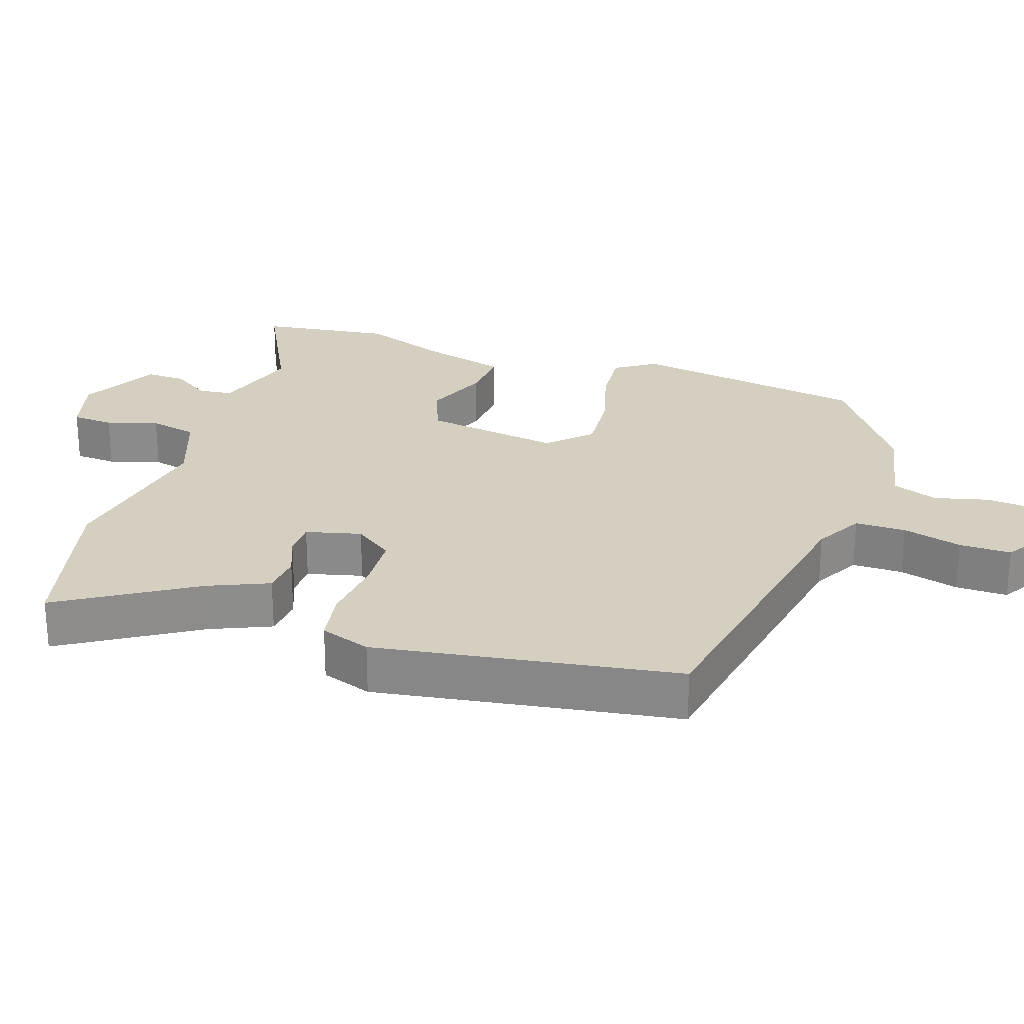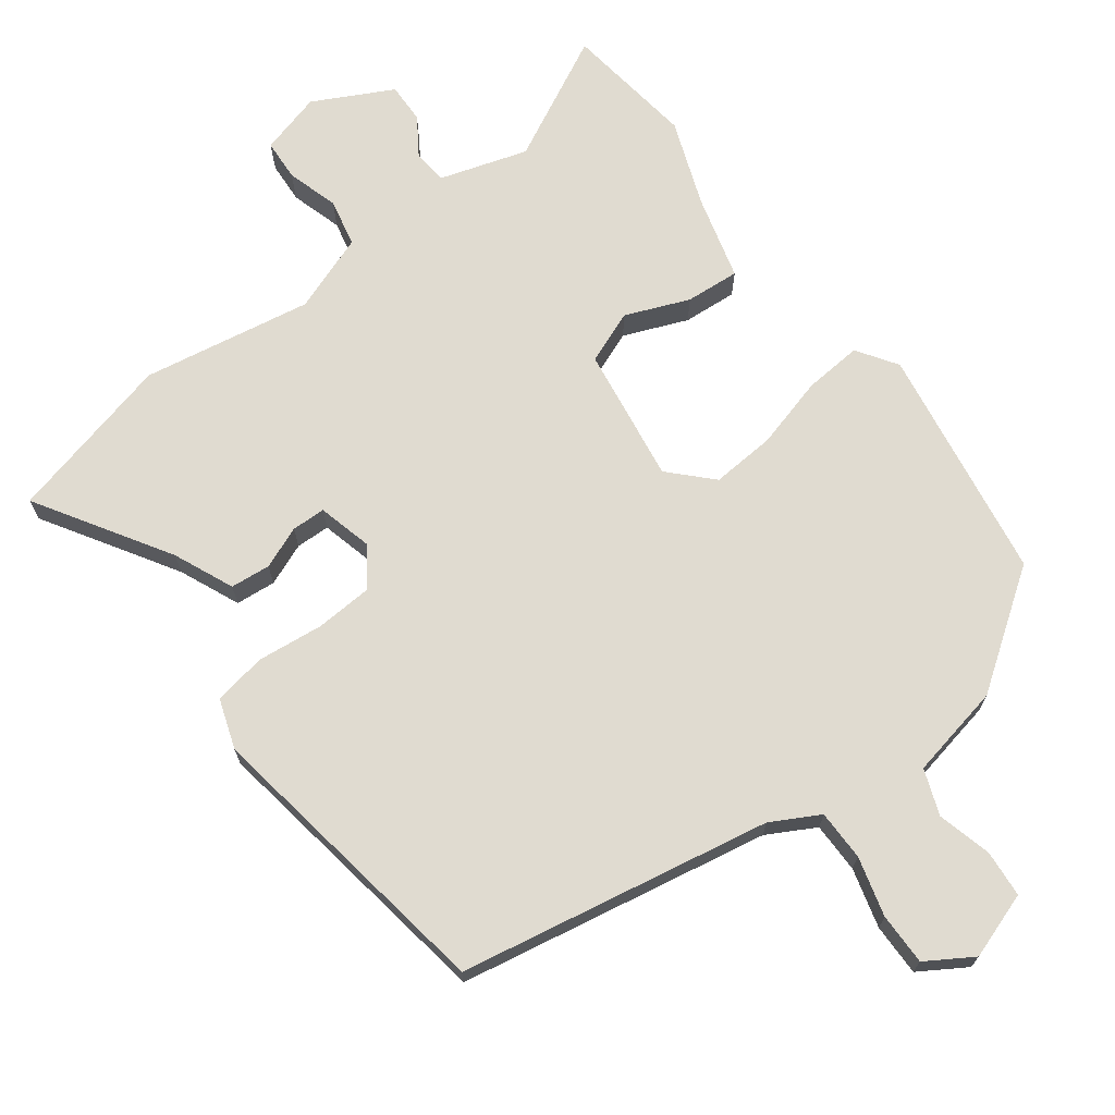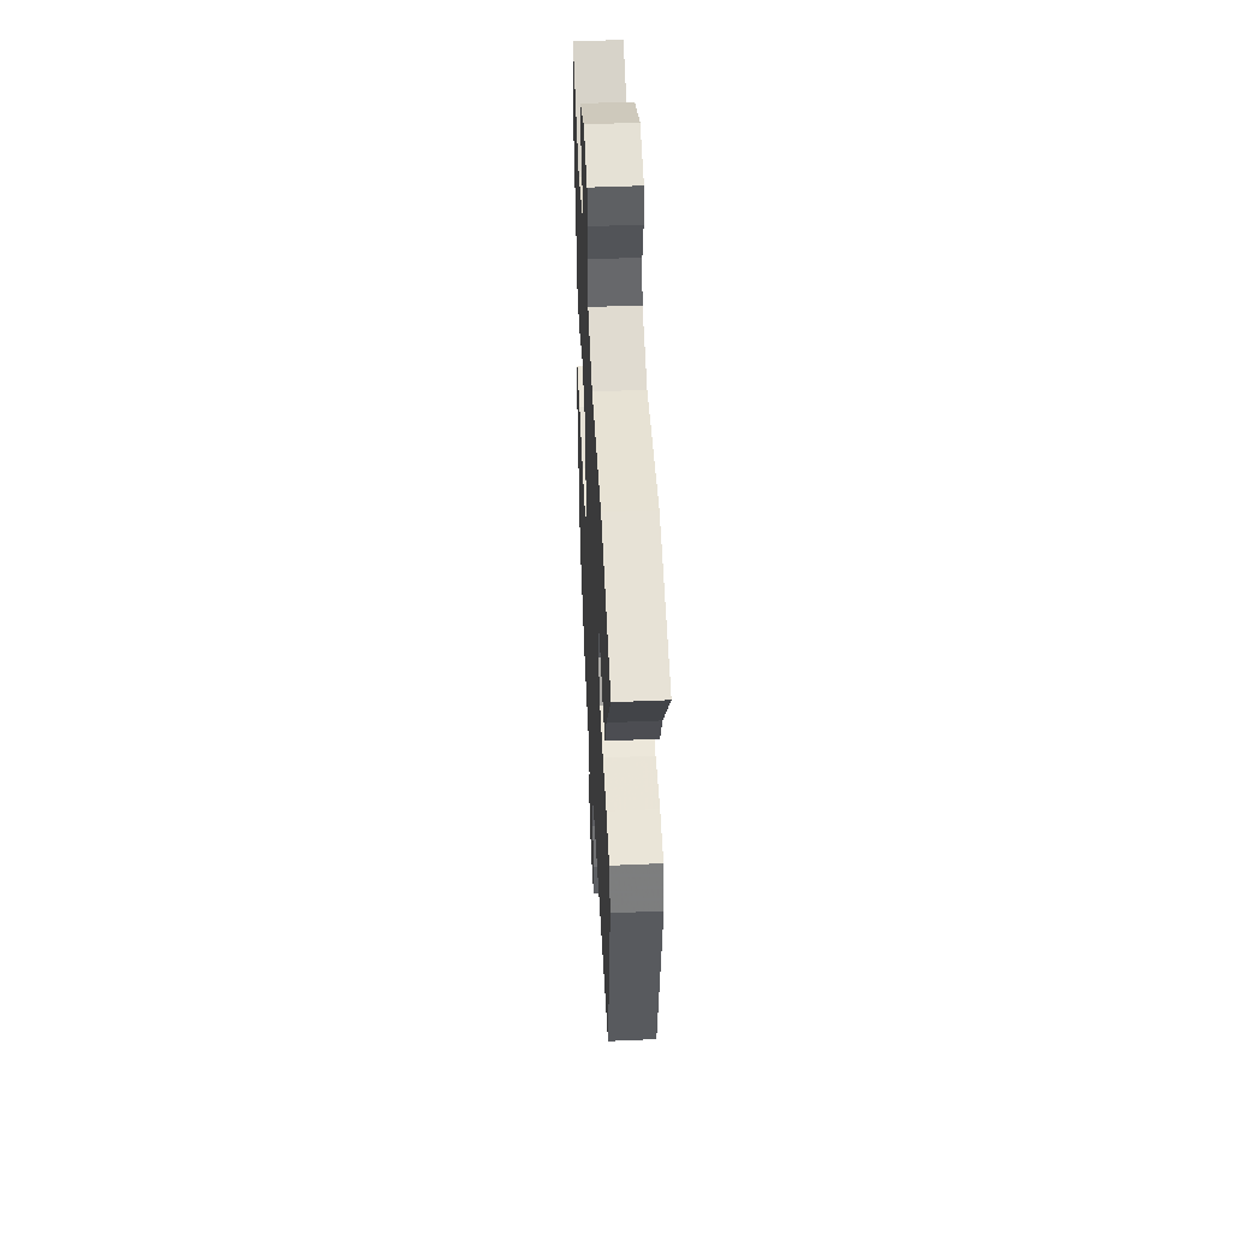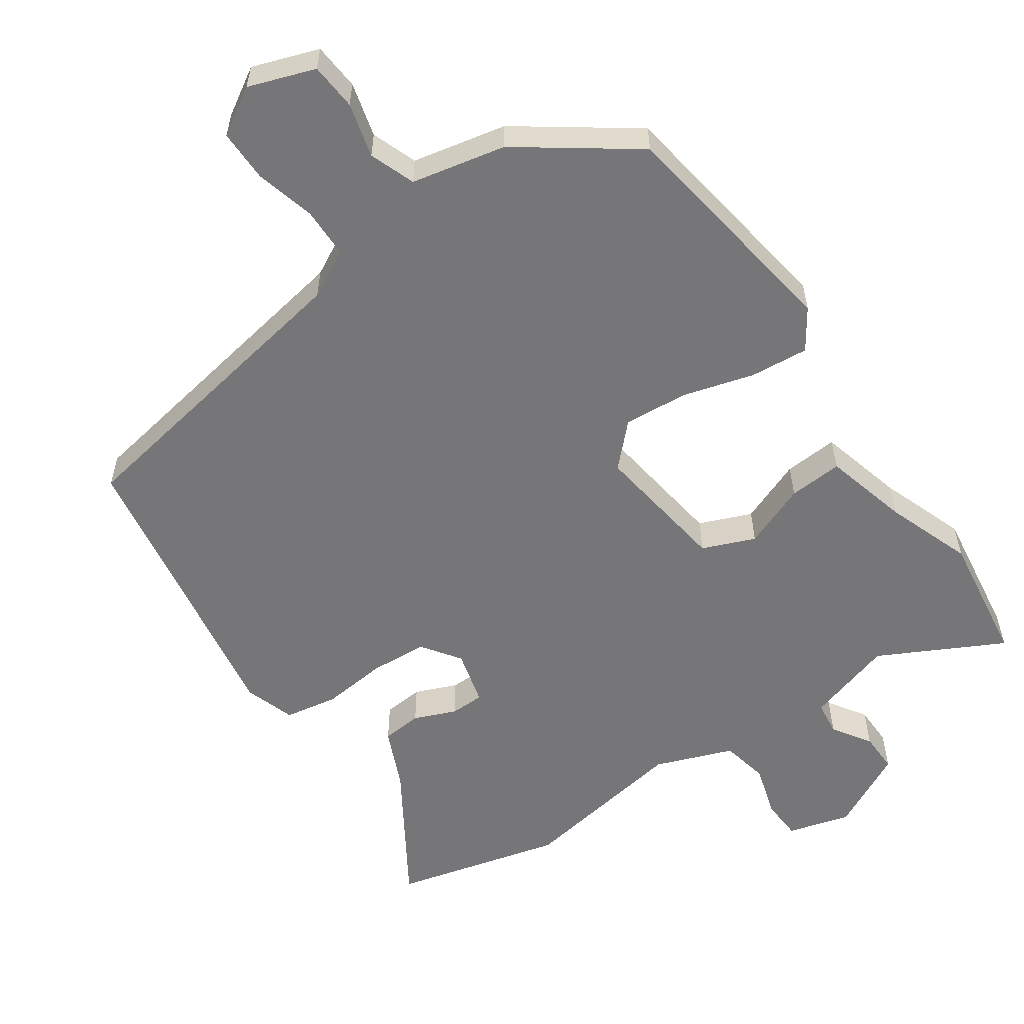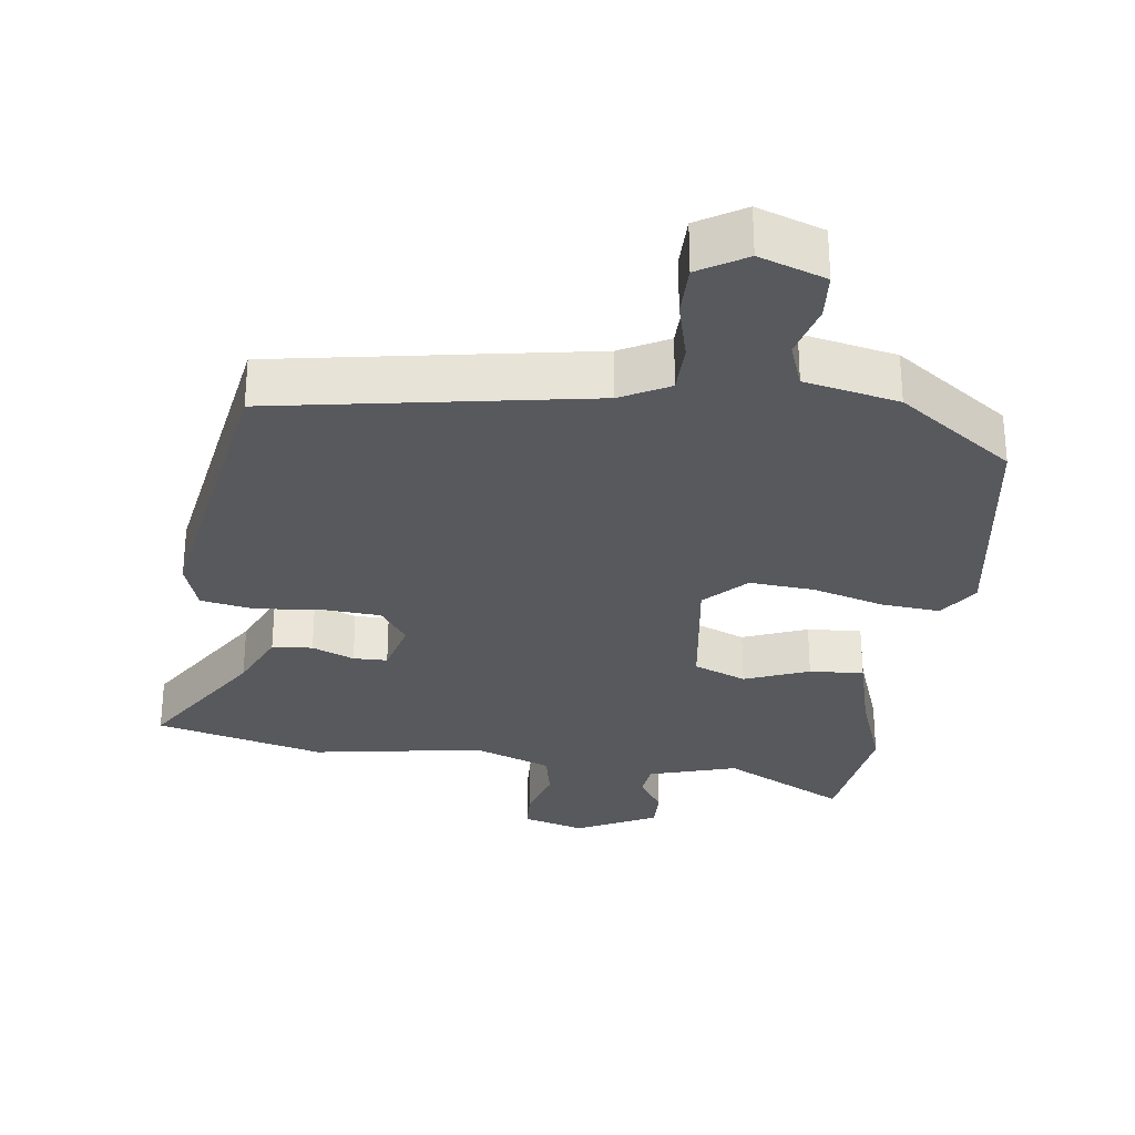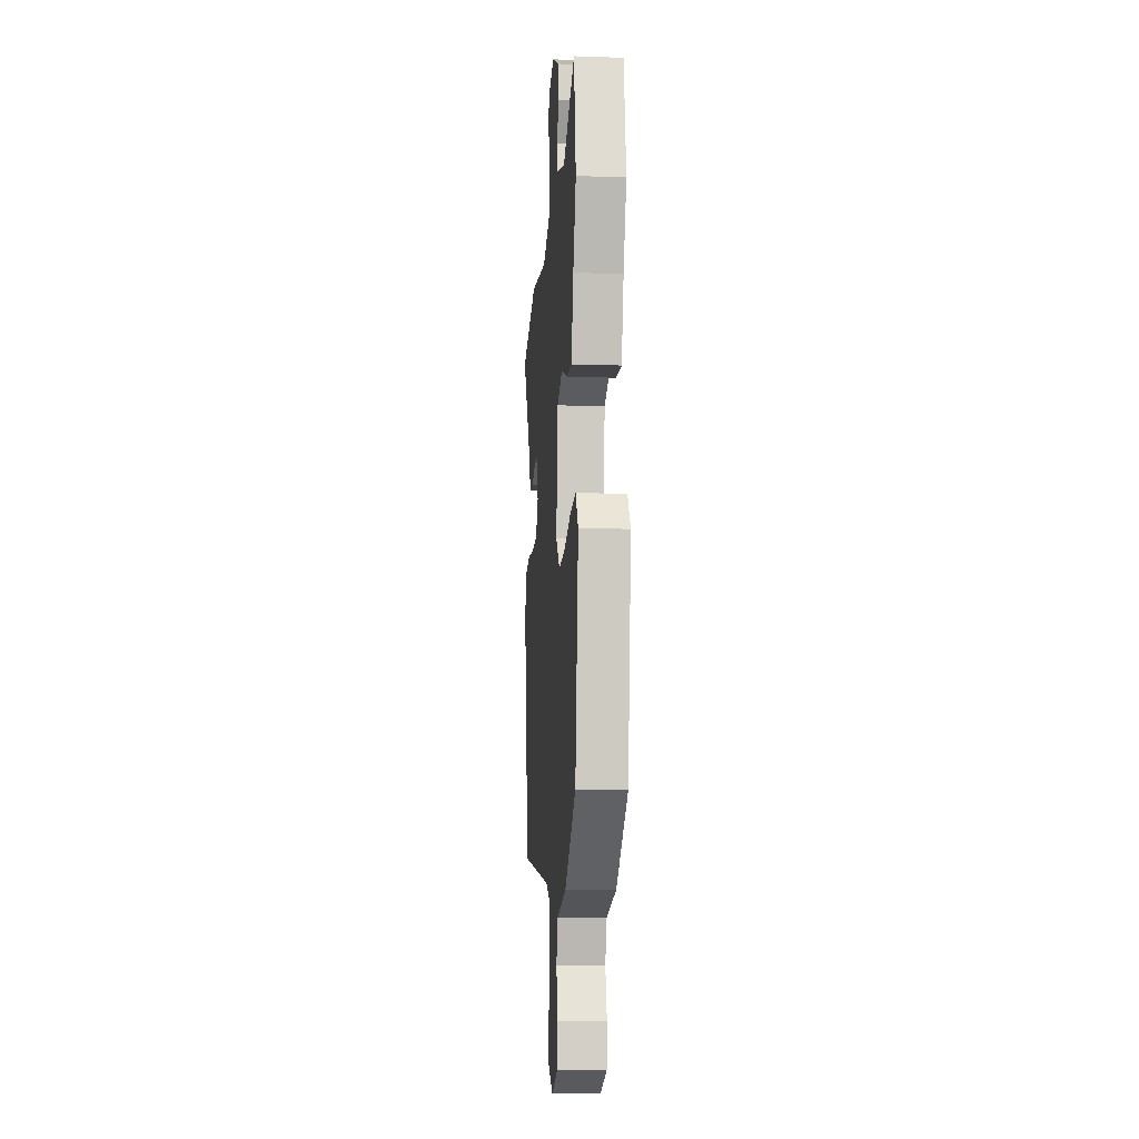
<metadata>
{"format":"obj","ext":"obj","renderer":"f3d","projection":"perspective","resolution":1024,"background":"white","views":[{"elev":25.9,"azim":110.0,"up":"+Y"},{"elev":69.9,"azim":144.6,"up":"+Y"},{"elev":48.5,"azim":87.1,"up":"+Z"},{"elev":-56.9,"azim":-144.4,"up":"+Y"},{"elev":-29.7,"azim":173.4,"up":"+Y"},{"elev":-11.1,"azim":-94.7,"up":"+Z"}]}
</metadata>
<code>
v -0.511 0.07 0.432
v -0.481 0.07 0.62
v -0.305 0.07 0.525
v -0.178 0.07 0.561
v -0.171 0.07 0.61
v -0.206 0.07 0.666
v -0.206 0.07 0.724
v -0.091 0.07 0.78
v -0.002 0.07 0.753
v 0 0.07 0.693
v -0.024 0.07 0.619
v -0.011 0.07 0.55
v 0.1 0.07 0.506
v 0.346 0.07 0.542
v 0.587 0.07 0.476
v 0.464 0.07 0.288
v 0.424 0.07 0.202
v 0.366 0.07 0.198
v 0.306 0.07 0.224
v 0.257 0.07 0.224
v 0.235 0.07 0.145
v 0.273 0.07 0.089
v 0.356 0.07 0.082
v 0.451 0.07 0.09
v 0.527 0.07 0.075
v 0.55 0.07 0.002
v 0.471 0.07 -0.43
v 0.019 0.07 -0.501
v -0.051 0.07 -0.537
v -0.053 0.07 -0.61
v -0.032 0.07 -0.696
v -0.033 0.07 -0.771
v -0.101 0.07 -0.811
v -0.196 0.07 -0.776
v -0.2 0.07 -0.708
v -0.178 0.07 -0.63
v -0.201 0.07 -0.564
v -0.336 0.07 -0.533
v -0.499 0.07 -0.412
v -0.545 0.07 -0.071
v -0.505 0.07 -0.014
v -0.421 0.07 -0.023
v -0.319 0.07 -0.054
v -0.226 0.07 -0.063
v -0.168 0.07 -0.006
v -0.192 0.07 0.191
v -0.267 0.07 0.223
v -0.36 0.07 0.188
v -0.438 0.07 0.184
v -0.468 0.07 0.307
v -0.511 0 0.432
v -0.481 0 0.62
v -0.305 0 0.525
v -0.178 0 0.561
v -0.171 0 0.61
v -0.206 0 0.666
v -0.206 0 0.724
v -0.091 0 0.78
v -0.002 0 0.753
v 0 0 0.693
v -0.024 0 0.619
v -0.011 0 0.55
v 0.1 0 0.506
v 0.346 0 0.542
v 0.587 0 0.476
v 0.464 0 0.288
v 0.424 0 0.202
v 0.366 0 0.198
v 0.306 0 0.224
v 0.257 0 0.224
v 0.235 0 0.145
v 0.273 0 0.089
v 0.356 0 0.082
v 0.451 0 0.09
v 0.527 0 0.075
v 0.55 0 0.002
v 0.471 0 -0.43
v 0.019 0 -0.501
v -0.051 0 -0.537
v -0.053 0 -0.61
v -0.032 0 -0.696
v -0.033 0 -0.771
v -0.101 0 -0.811
v -0.196 0 -0.776
v -0.2 0 -0.708
v -0.178 0 -0.63
v -0.201 0 -0.564
v -0.336 0 -0.533
v -0.499 0 -0.412
v -0.545 0 -0.071
v -0.505 0 -0.014
v -0.421 0 -0.023
v -0.319 0 -0.054
v -0.226 0 -0.063
v -0.168 0 -0.006
v -0.192 0 0.191
v -0.267 0 0.223
v -0.36 0 0.188
v -0.438 0 0.184
v -0.468 0 0.307
f 47 48 49 50
f 1 2 3
f 50 1 3
f 47 50 3
f 46 47 3 4
f 45 46 4 5
f 41 42 43
f 40 41 43
f 39 40 43
f 38 39 43
f 37 38 43
f 36 37 43 44
f 34 35 36
f 33 34 36
f 32 33 36
f 31 32 36
f 30 31 36
f 36 44 45
f 30 36 45
f 29 30 45
f 26 27 28
f 25 26 28
f 24 25 28
f 23 24 28
f 28 29 45
f 23 28 45
f 22 23 45
f 16 17 18 19
f 16 19 20
f 15 16 20
f 14 15 20
f 13 14 20
f 12 13 20 21
f 9 10 11
f 8 9 11
f 7 8 11
f 6 7 11
f 5 6 11
f 5 11 12
f 21 22 45 5
f 5 12 21
f 100 99 98 97
f 53 52 51
f 53 51 100
f 53 100 97
f 54 53 97 96
f 55 54 96 95
f 93 92 91
f 93 91 90
f 93 90 89
f 93 89 88
f 93 88 87
f 94 93 87 86
f 86 85 84
f 86 84 83
f 86 83 82
f 86 82 81
f 86 81 80
f 95 94 86
f 95 86 80
f 95 80 79
f 78 77 76
f 78 76 75
f 78 75 74
f 78 74 73
f 95 79 78
f 95 78 73
f 95 73 72
f 69 68 67 66
f 70 69 66
f 70 66 65
f 70 65 64
f 70 64 63
f 71 70 63 62
f 61 60 59
f 61 59 58
f 61 58 57
f 61 57 56
f 61 56 55
f 62 61 55
f 55 95 72 71
f 71 62 55
f 1 51 52 2
f 2 52 53 3
f 3 53 54 4
f 4 54 55 5
f 5 55 56 6
f 6 56 57 7
f 7 57 58 8
f 8 58 59 9
f 9 59 60 10
f 10 60 61 11
f 11 61 62 12
f 12 62 63 13
f 13 63 64 14
f 14 64 65 15
f 15 65 66 16
f 16 66 67 17
f 17 67 68 18
f 18 68 69 19
f 19 69 70 20
f 20 70 71 21
f 21 71 72 22
f 22 72 73 23
f 23 73 74 24
f 24 74 75 25
f 25 75 76 26
f 26 76 77 27
f 27 77 78 28
f 28 78 79 29
f 29 79 80 30
f 30 80 81 31
f 31 81 82 32
f 32 82 83 33
f 33 83 84 34
f 34 84 85 35
f 35 85 86 36
f 36 86 87 37
f 37 87 88 38
f 38 88 89 39
f 39 89 90 40
f 40 90 91 41
f 41 91 92 42
f 42 92 93 43
f 43 93 94 44
f 44 94 95 45
f 45 95 96 46
f 46 96 97 47
f 47 97 98 48
f 48 98 99 49
f 49 99 100 50
f 50 100 51 1

</code>
